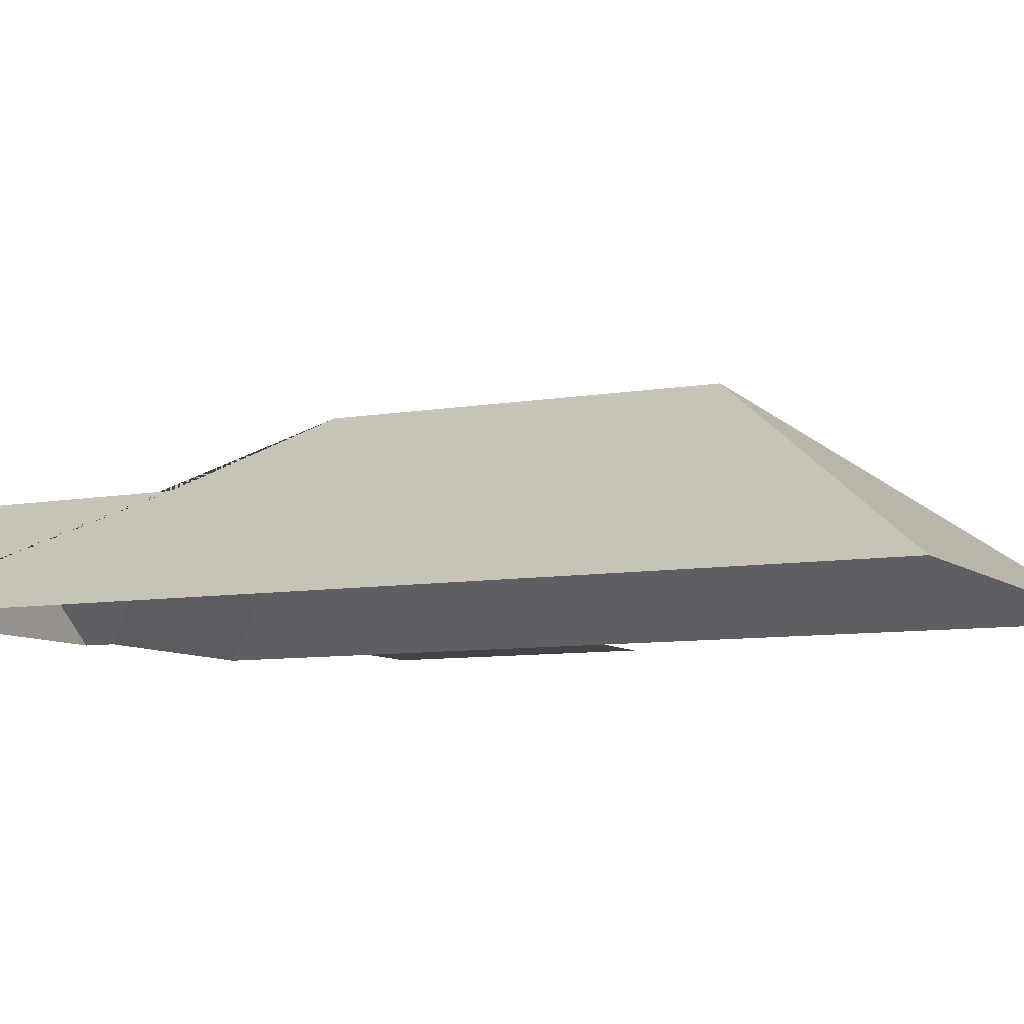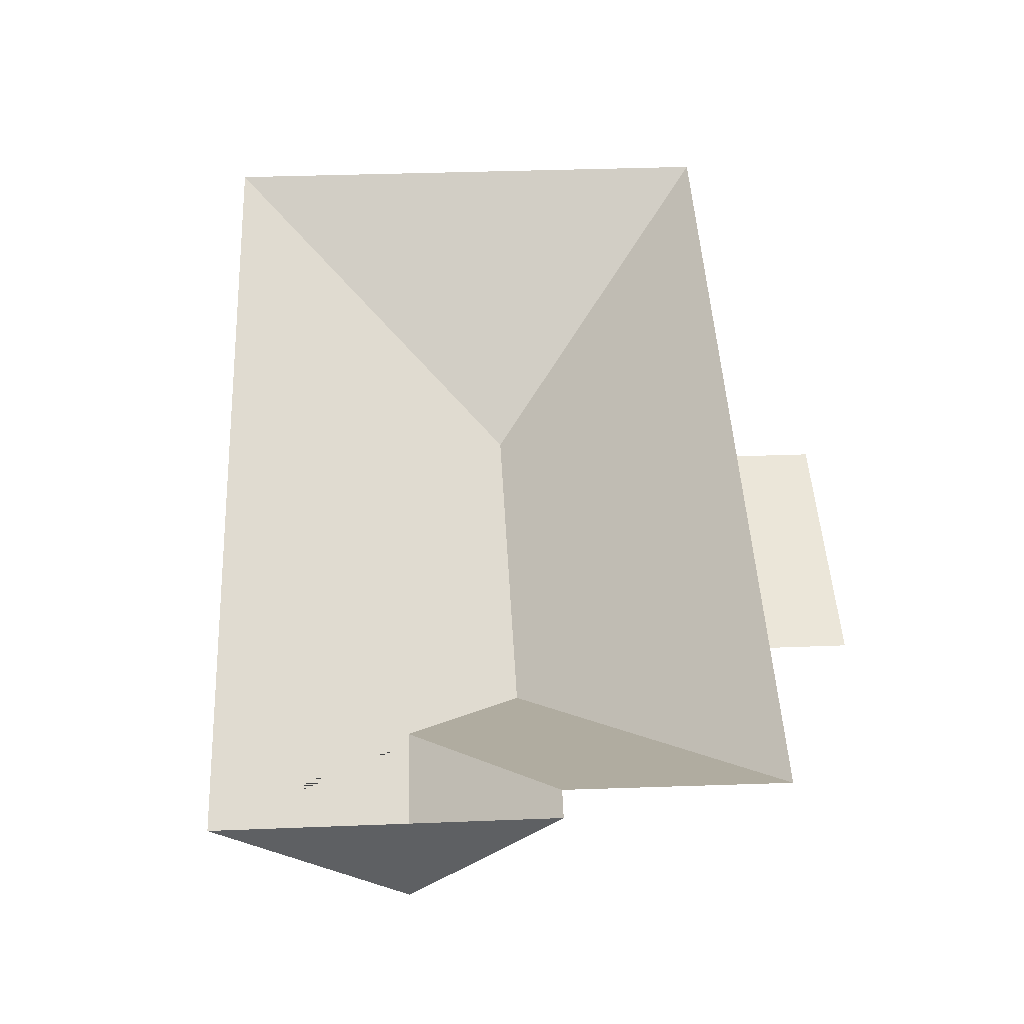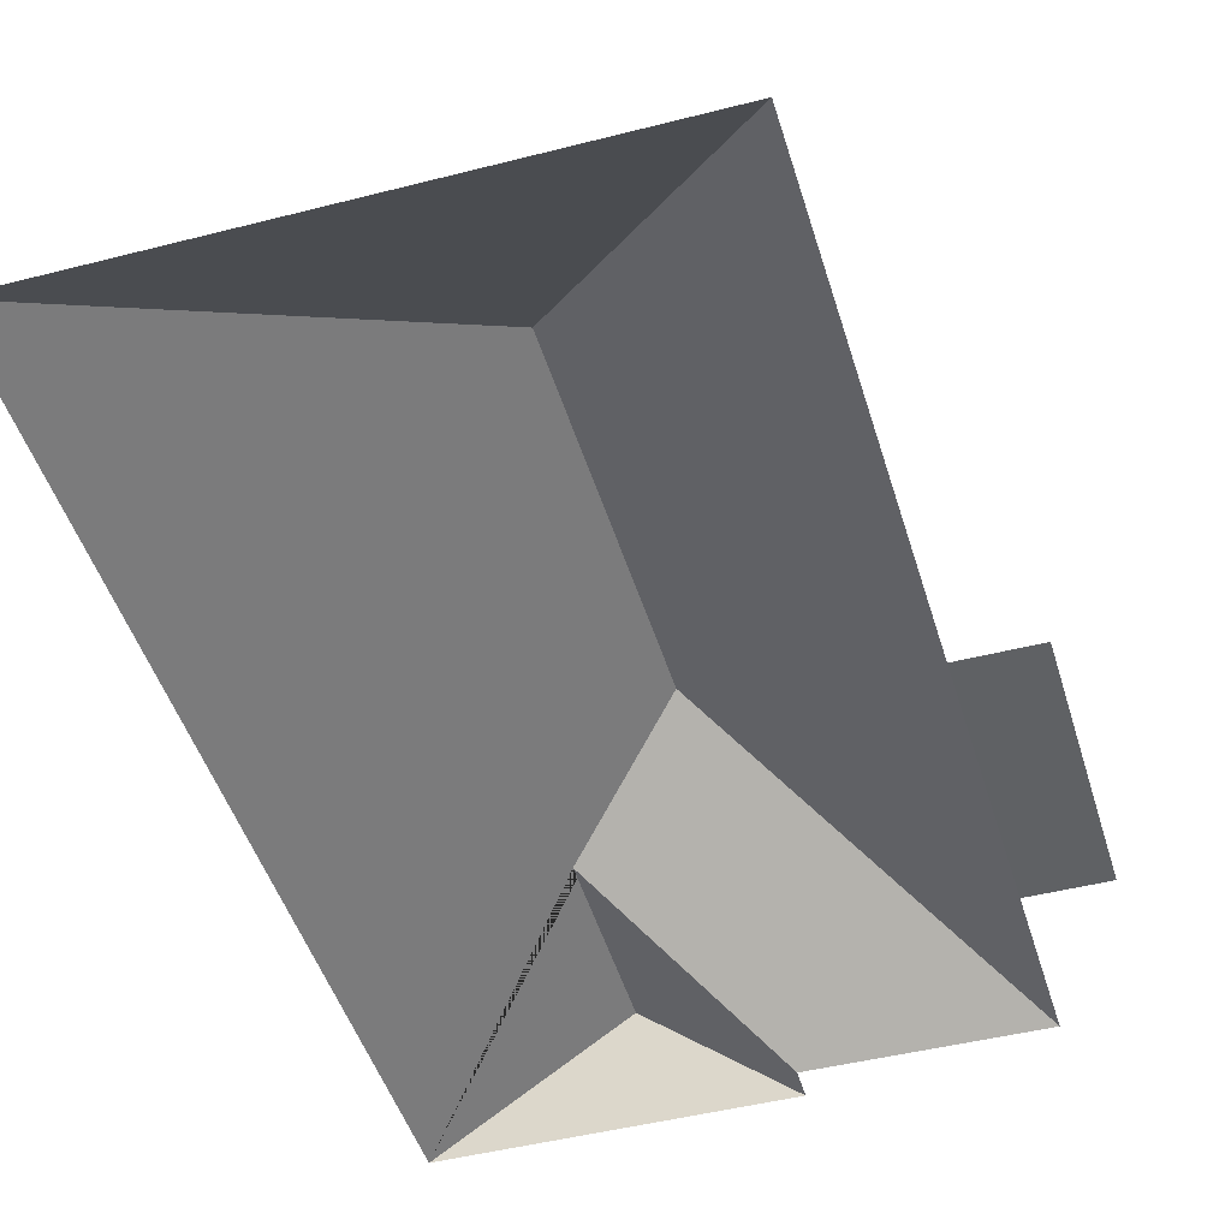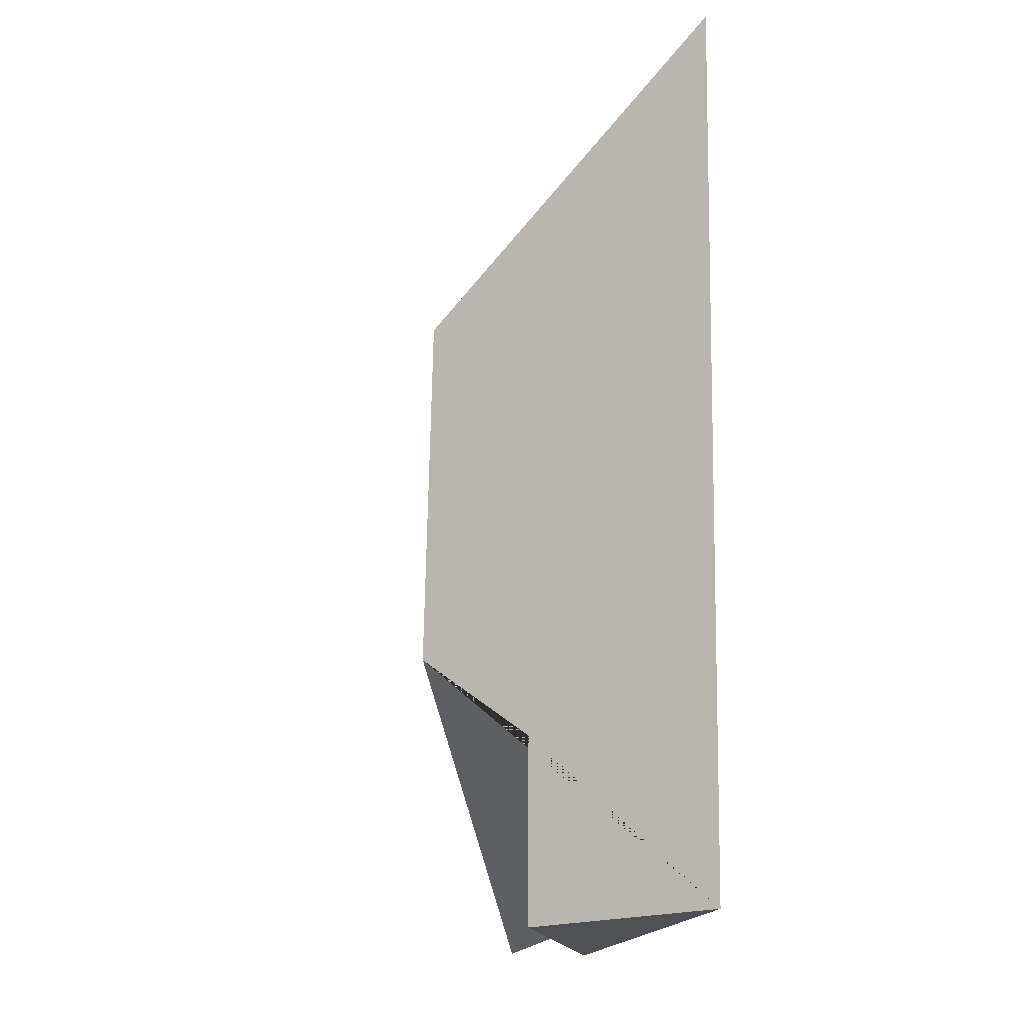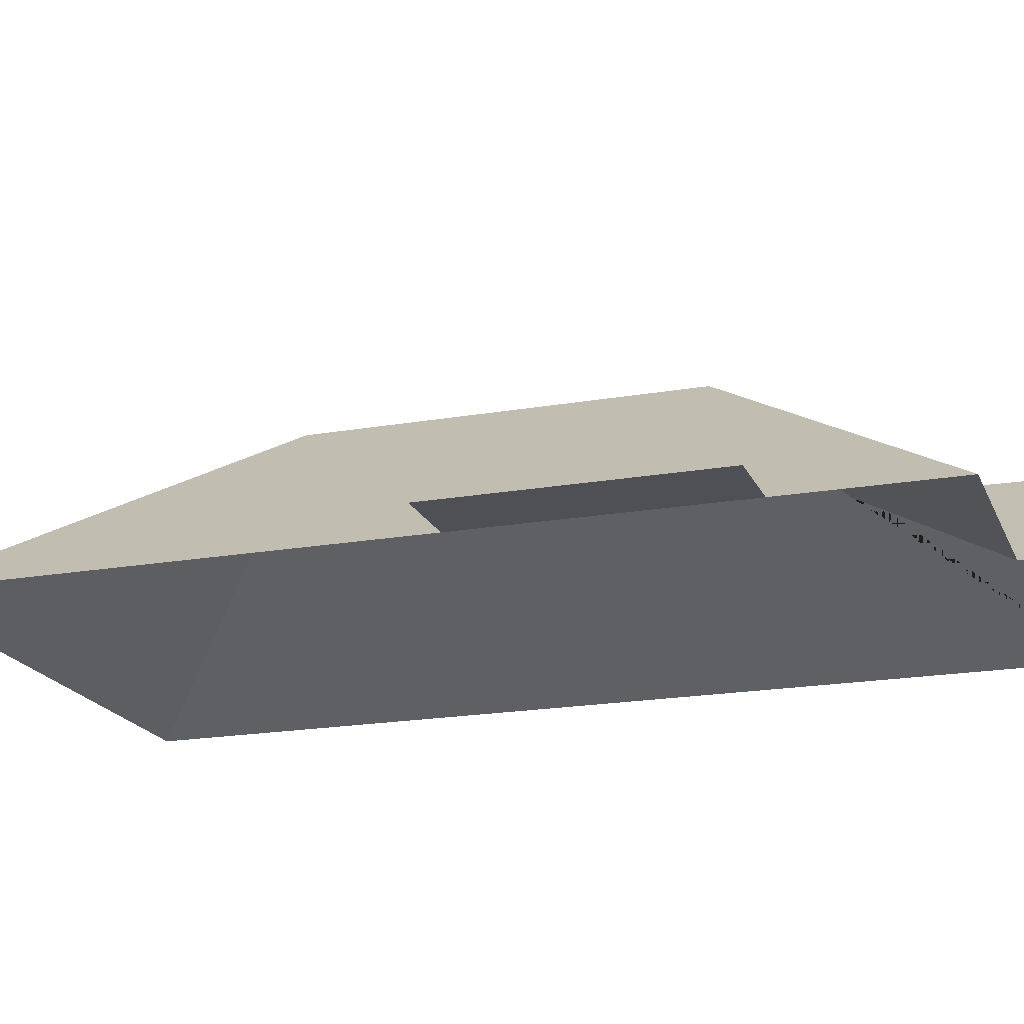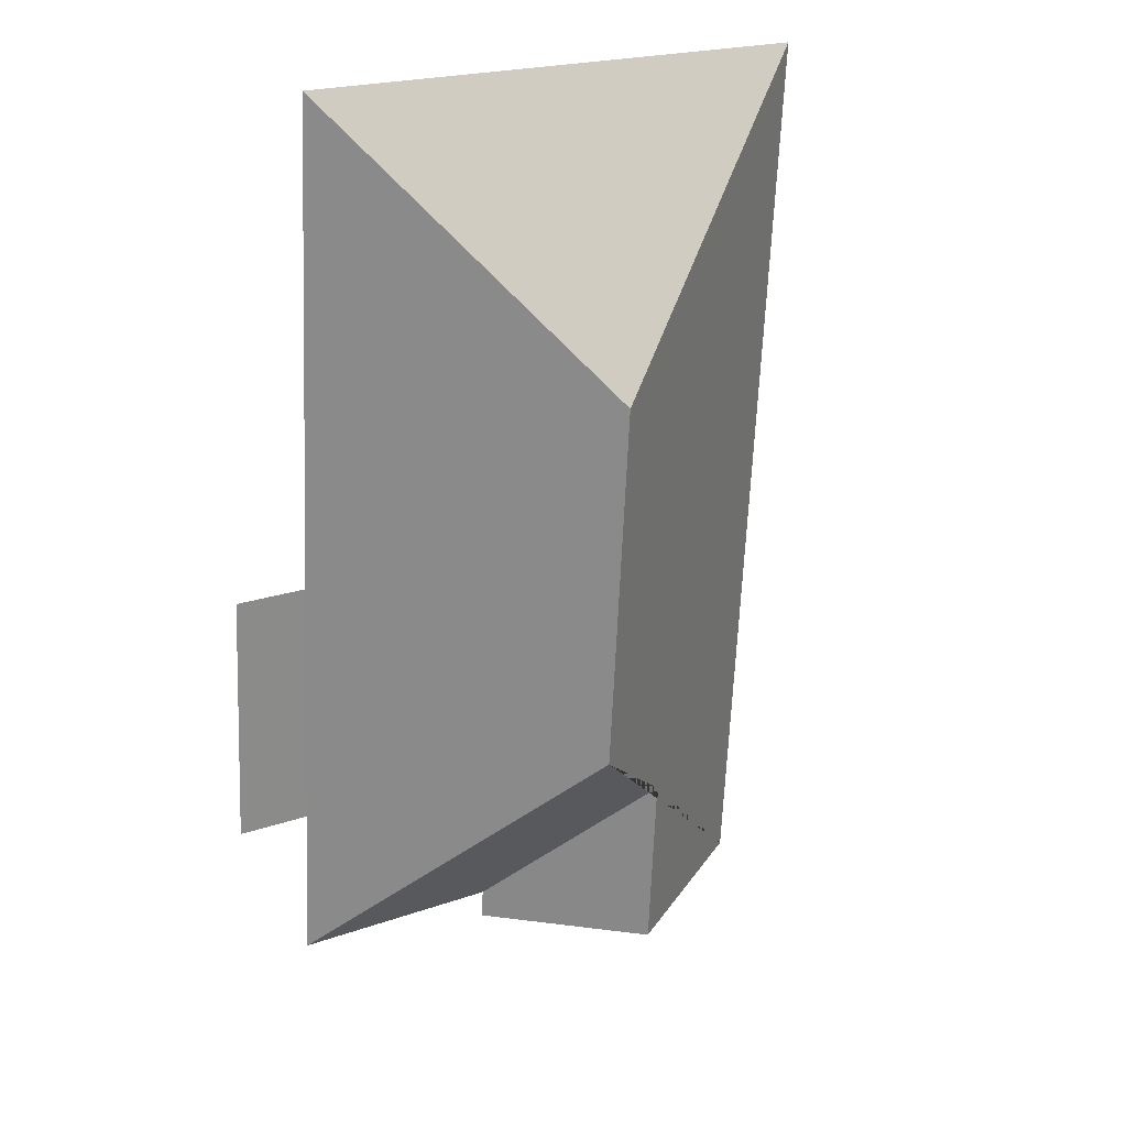
<metadata>
{"format":"obj","ext":"obj","renderer":"f3d","projection":"perspective","resolution":1024,"background":"white","views":[{"elev":-8.0,"azim":-66.3,"up":"+Y"},{"elev":-42.8,"azim":-0.6,"up":"+Z"},{"elev":-46.2,"azim":13.5,"up":"+Y"},{"elev":-23.0,"azim":-110.7,"up":"+Z"},{"elev":-19.3,"azim":105.5,"up":"+Y"},{"elev":27.0,"azim":148.6,"up":"+Z"}]}
</metadata>
<code>
o CG10_500_041066_0003_roof
v 141.9 75 -357.3
v 90.86 117.3 -359.9
v 26.66 75 -363.2
v 141.5 75 -346.2
v 217.9 75 -342.8
v 215 75 -285.5
v 241.4 75 -284.2
v 88.17 117.8 -291.9
v 127.7 145 -254.1
v 236.6 75 -190.9
v 210.3 75 -192.2
v 120.8 145 -117.9
v 201.4 75 -15.61
v 9.453 75 -25.37
v 141.9 0 -357.3
v 26.66 0 -363.2
v 9.453 0 -25.37
v 201.4 0 -15.61
v 210.3 0 -192.2
v 236.6 0 -190.9
v 241.4 0 -284.2
v 215 0 -285.5
v 217.9 0 -342.8
v 141.5 0 -346.2
f 12 14 13
f 8 9 5 4
f 3 14 12 9 8 2
f 1 2 8 4
f 11 13 12 9 5 6
f 10 11 6 7
f 1 2 3

</code>
